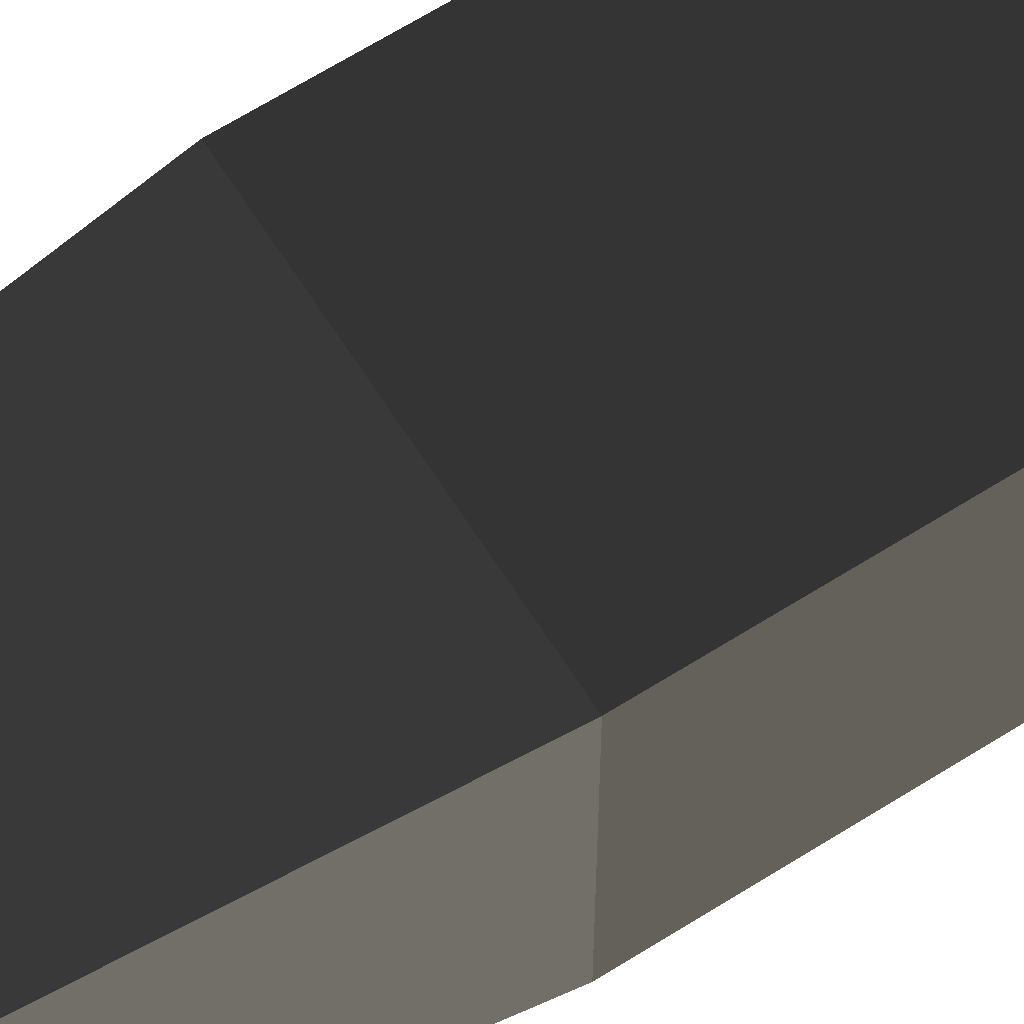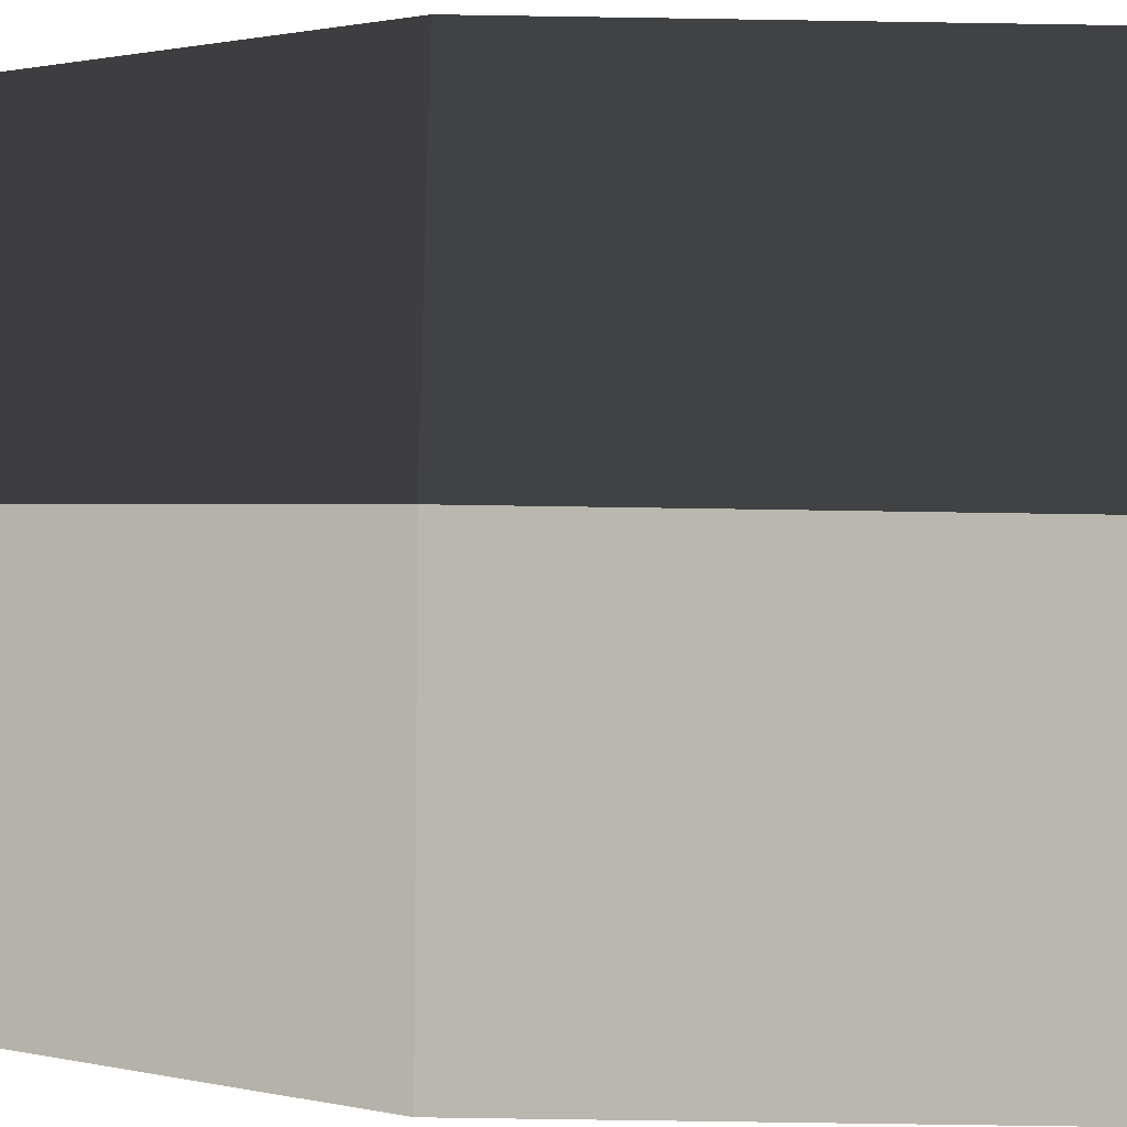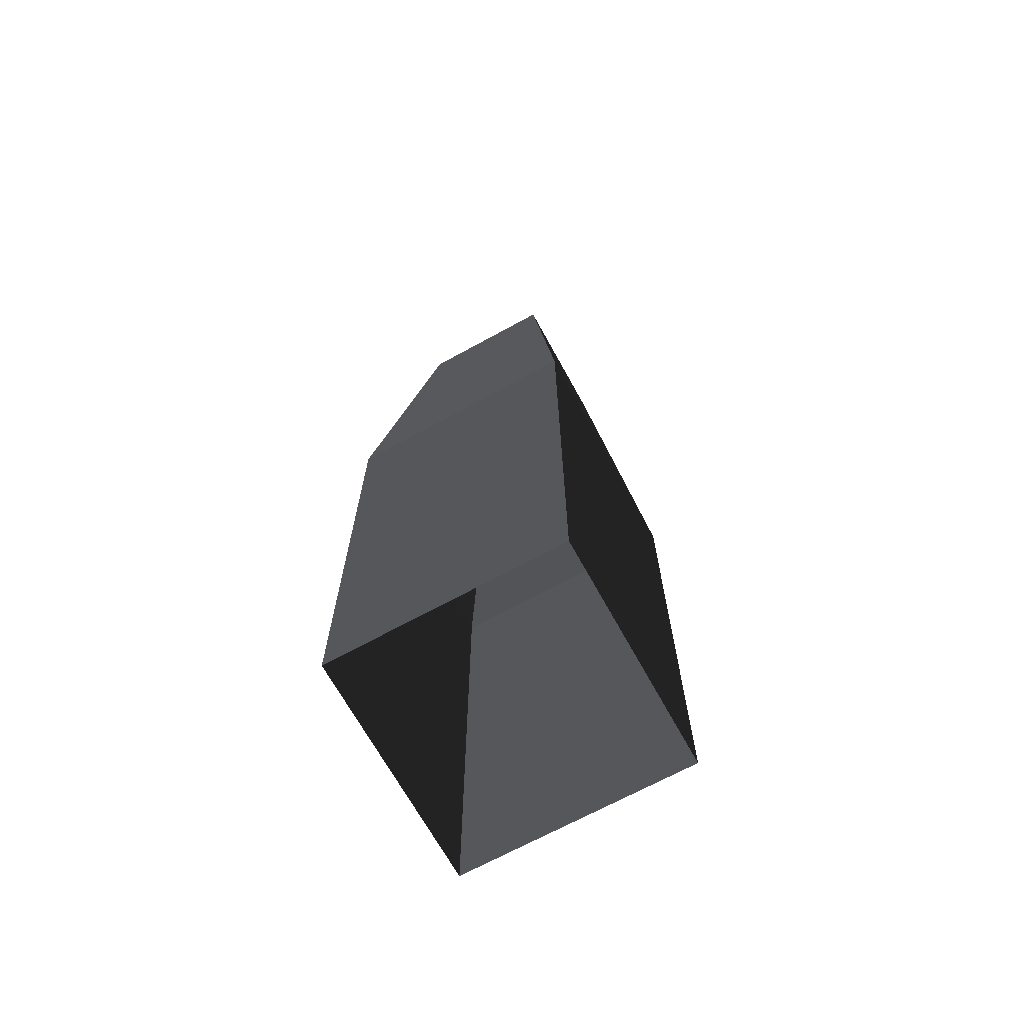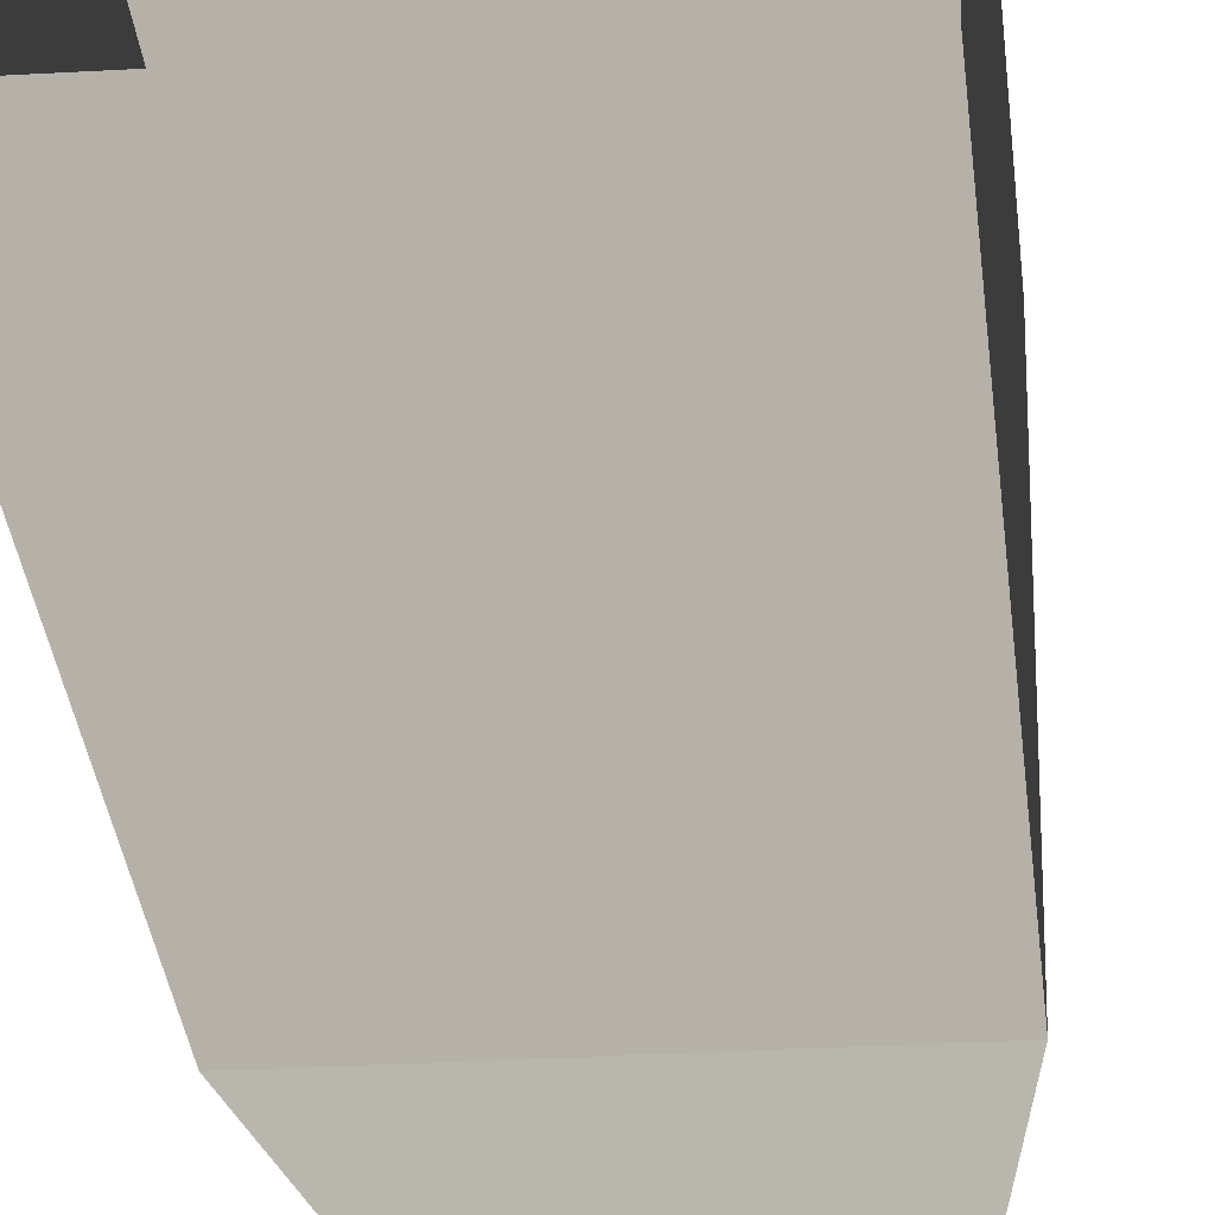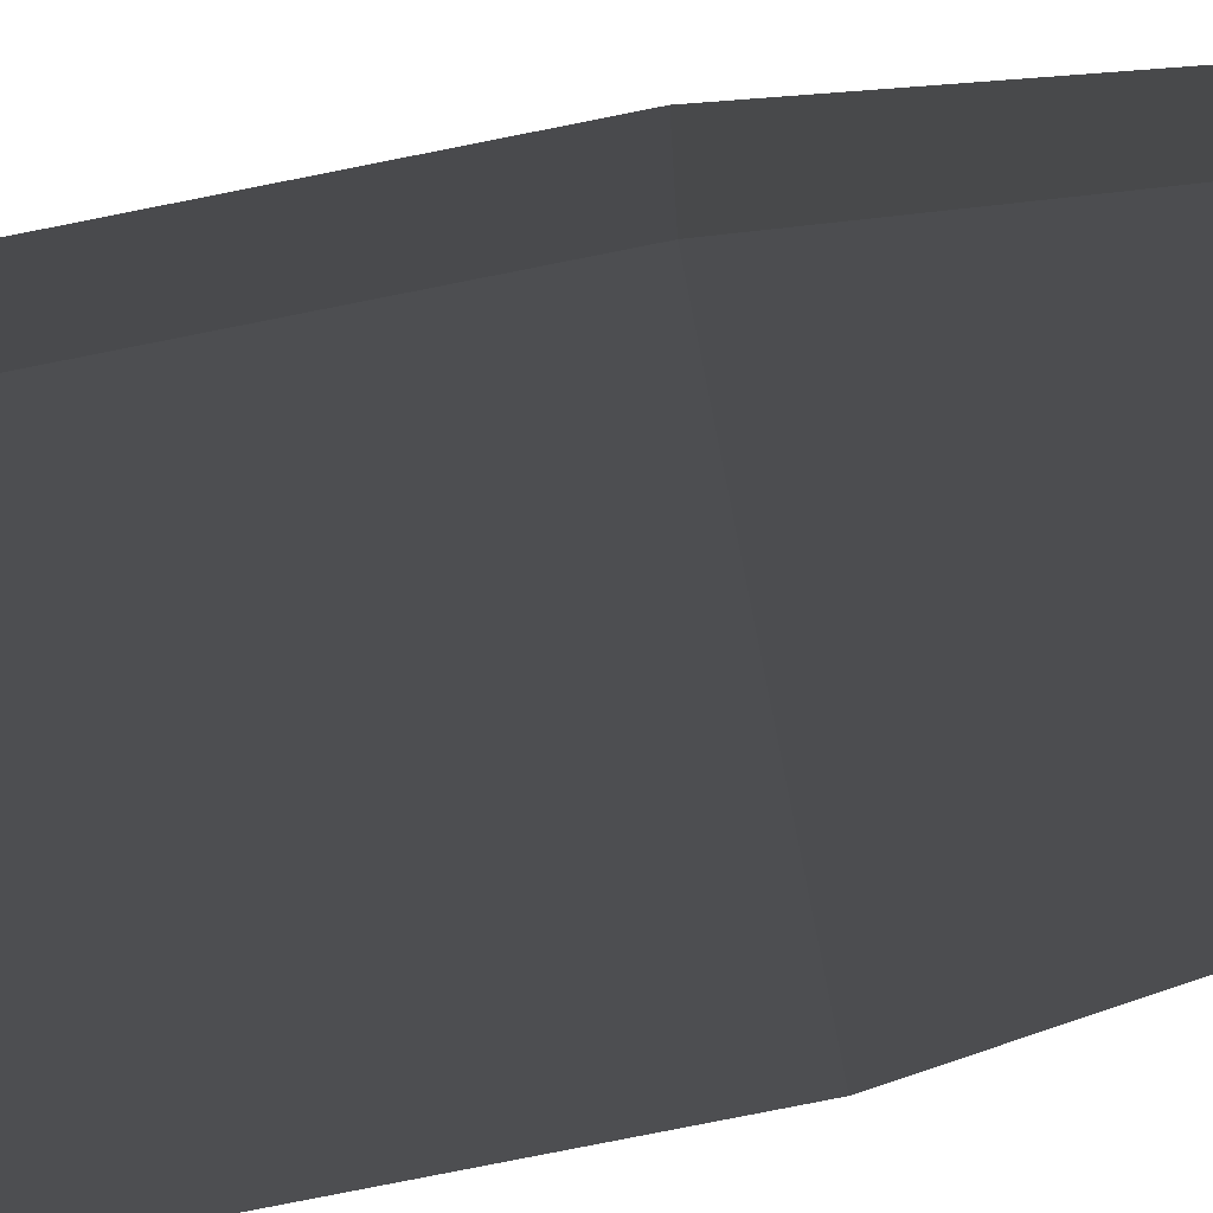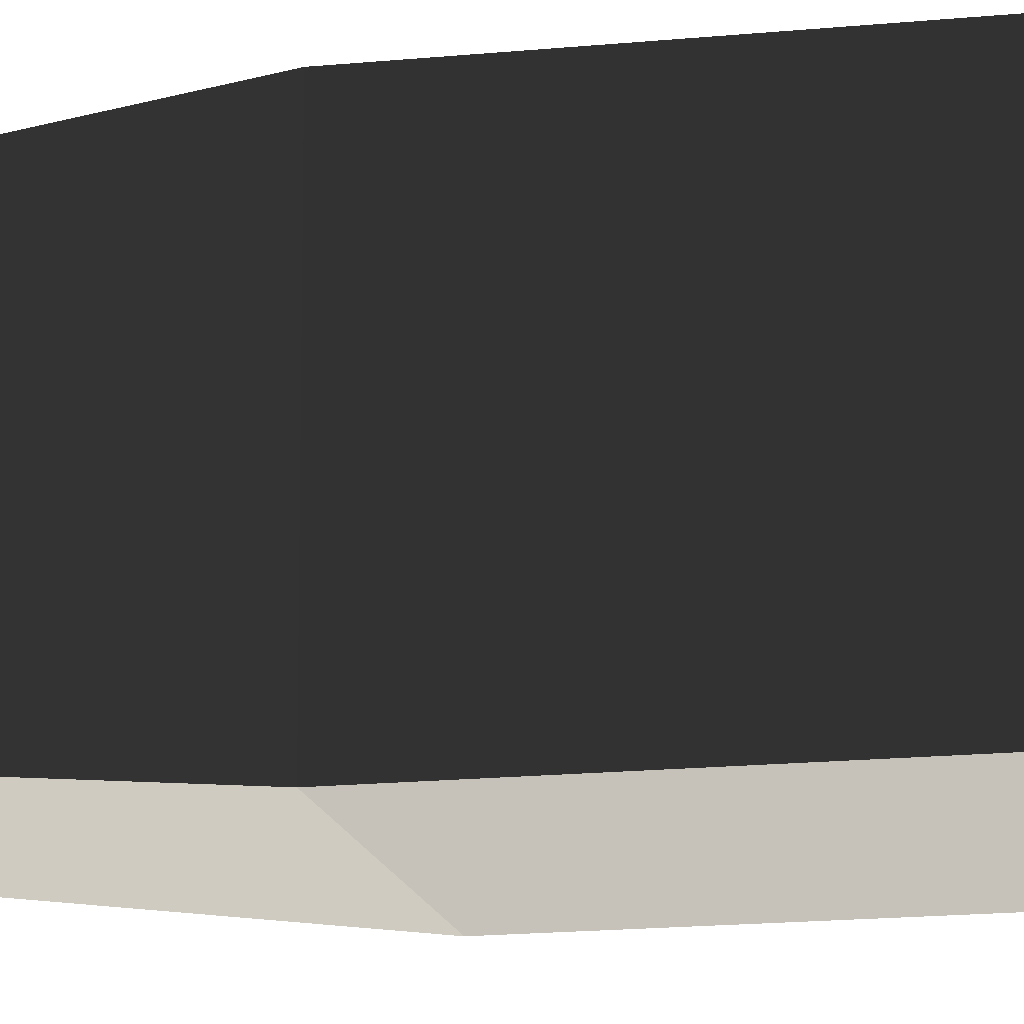
<metadata>
{"format":"obj","ext":"obj","renderer":"f3d","projection":"perspective","resolution":1024,"background":"white","views":[{"elev":65.4,"azim":57.6,"up":"+Y"},{"elev":-50.4,"azim":88.9,"up":"+Y"},{"elev":-68.7,"azim":118.8,"up":"+Z"},{"elev":-27.8,"azim":-174.8,"up":"+Y"},{"elev":-77.4,"azim":-78.7,"up":"+Y"},{"elev":-15.6,"azim":102.2,"up":"+Y"}]}
</metadata>
<code>
v -1 -1 1
v -1 -1 -1.834
v -1 1 -1.834
v -1 1 1
v -1 1 1
v -1 1 -1.834
v 1 1 -1.834
v 1 1 1
v 1 1 1
v 1 1 -1.834
v 1 -1 -1.834
v 1 -1 1
v 1 -1 1
v 1 -1 -1.834
v -1 -1 -1.834
v -1 -1 1
v 1 -1 1
v 0.6066 -0.6066 4.673
v 0.6066 0.6066 4.673
v 1 1 1
v 0.6066 -0.6066 4.673
v -0.6066 -0.6066 4.673
v -0.6066 0.6066 4.673
v 0.6066 0.6066 4.673
v -1 1 1
v -0.6066 0.6066 4.673
v -0.6066 -0.6066 4.673
v -1 -1 1
v -1 -1 1
v -0.6066 -0.6066 4.673
v 0.6066 -0.6066 4.673
v 1 -1 1
v 1 1 1
v 0.6066 0.6066 4.673
v -0.6066 0.6066 4.673
v -1 1 1
v 1 -1 -1.834
v 1 -1 -3.392
v -1 -1 -3.392
v -1 -1 -1.834
v 1 1 -1.834
v 1 1 -3.392
v 1 -1 -3.392
v 1 -1 -1.834
v -1 -1 -1.834
v -1 -1 -3.392
v -1 1 -3.392
v -1 1 -1.834
v -1 1 -1.834
v -1 1 -3.392
v 1 1 -3.392
v 1 1 -1.834
g Column_wall_a.003_32514_264
f 1 3 2
f 1 4 3
f 5 7 6
f 5 8 7
f 9 11 10
f 9 12 11
f 13 15 14
f 13 16 15
f 17 19 18
f 17 20 19
f 21 23 22
f 21 24 23
f 25 27 26
f 25 28 27
f 29 31 30
f 29 32 31
f 33 35 34
f 33 36 35
f 37 39 38
f 37 40 39
f 41 43 42
f 41 44 43
f 45 47 46
f 45 48 47
f 49 51 50
f 49 52 51

</code>
